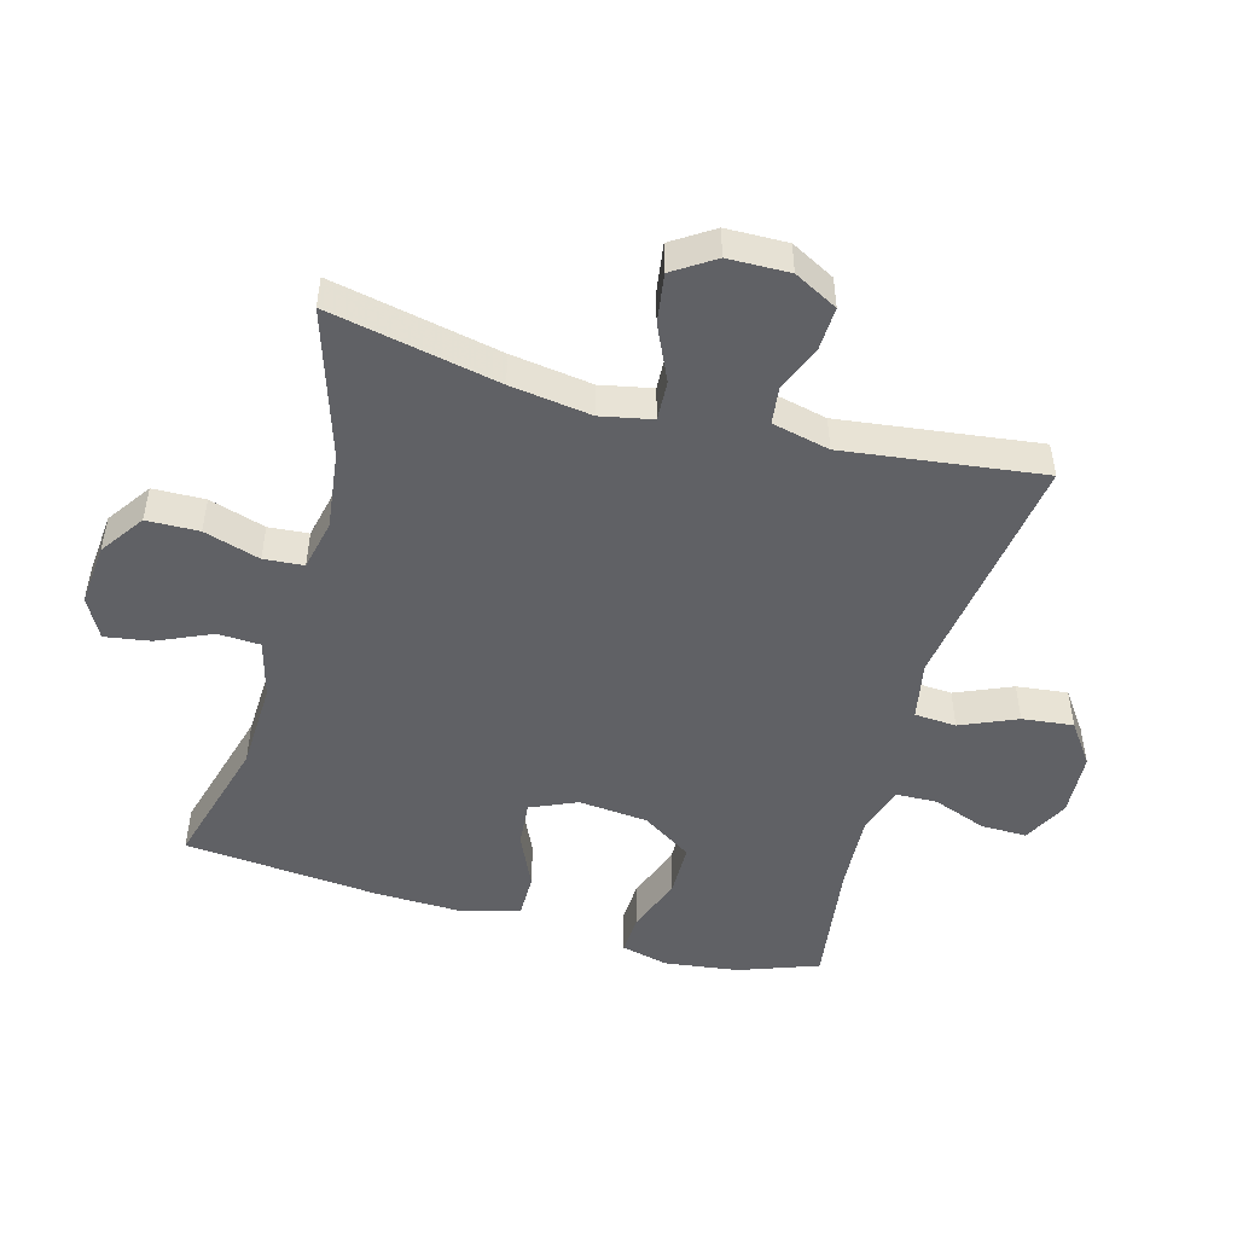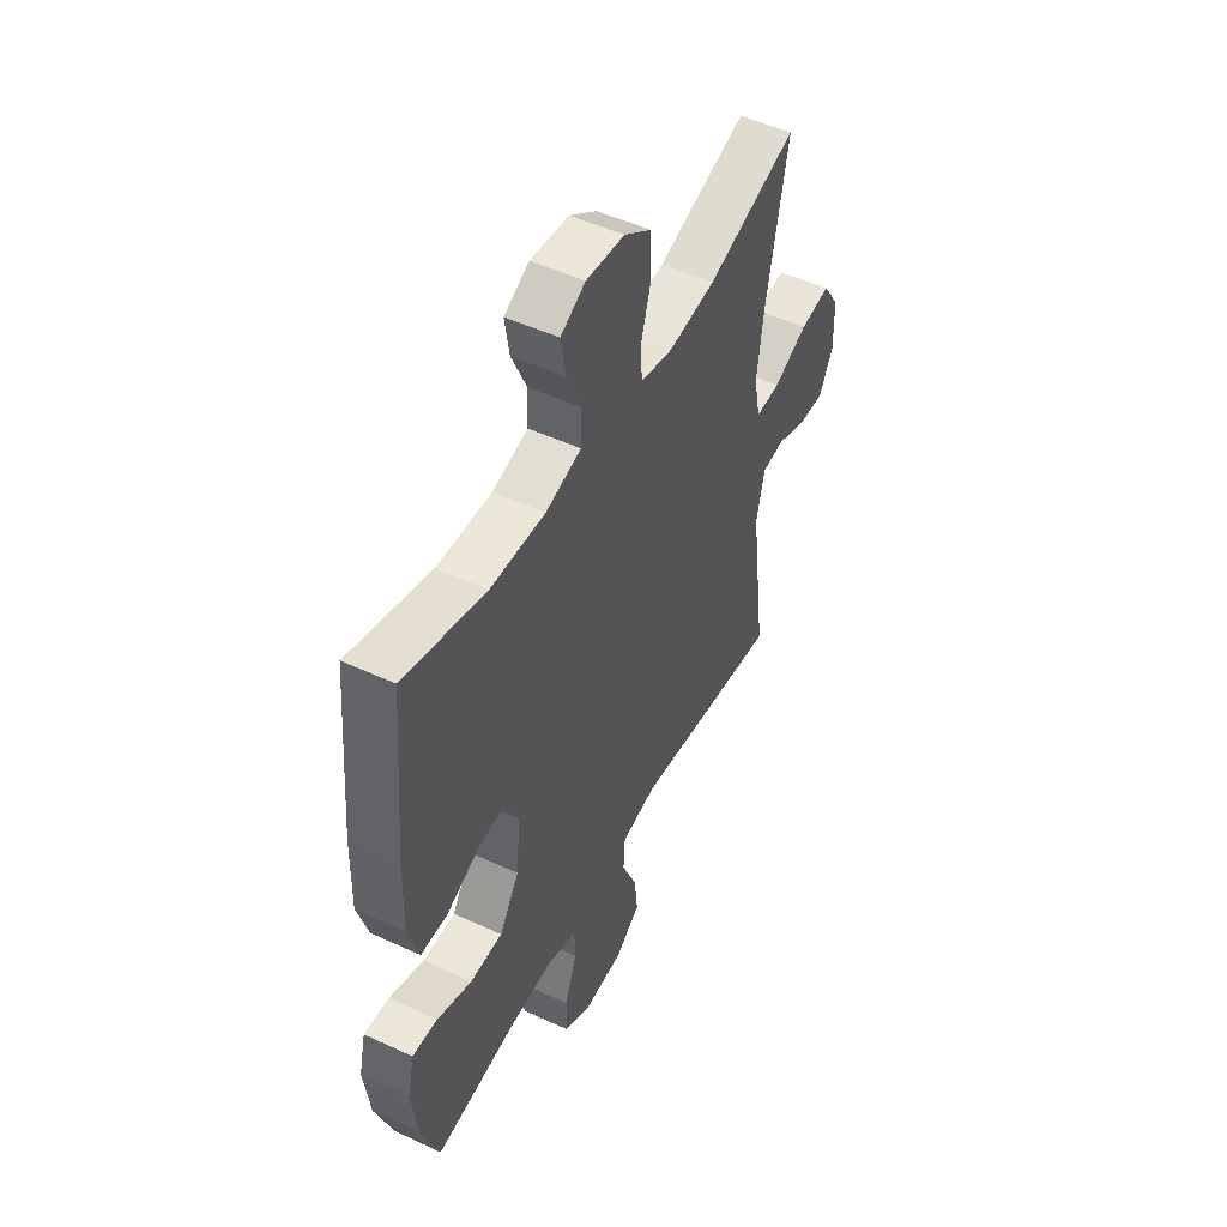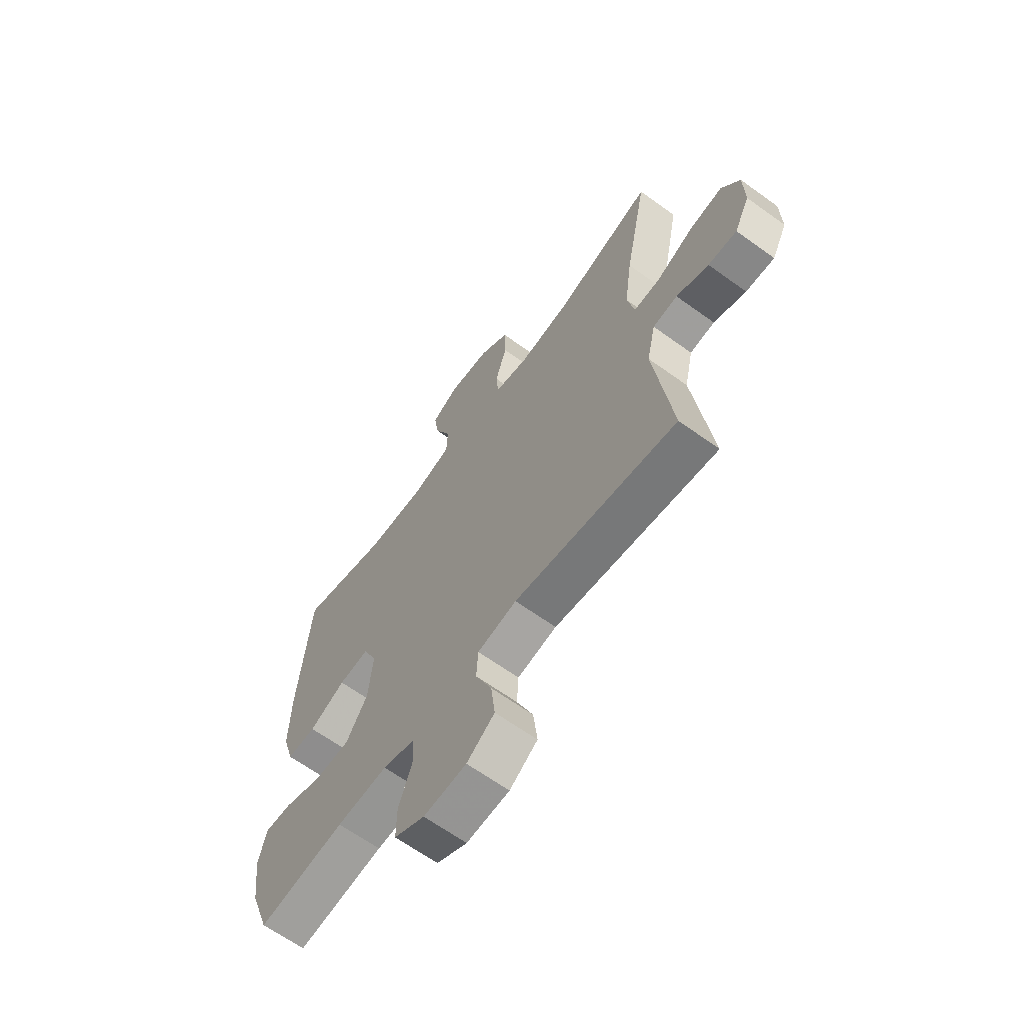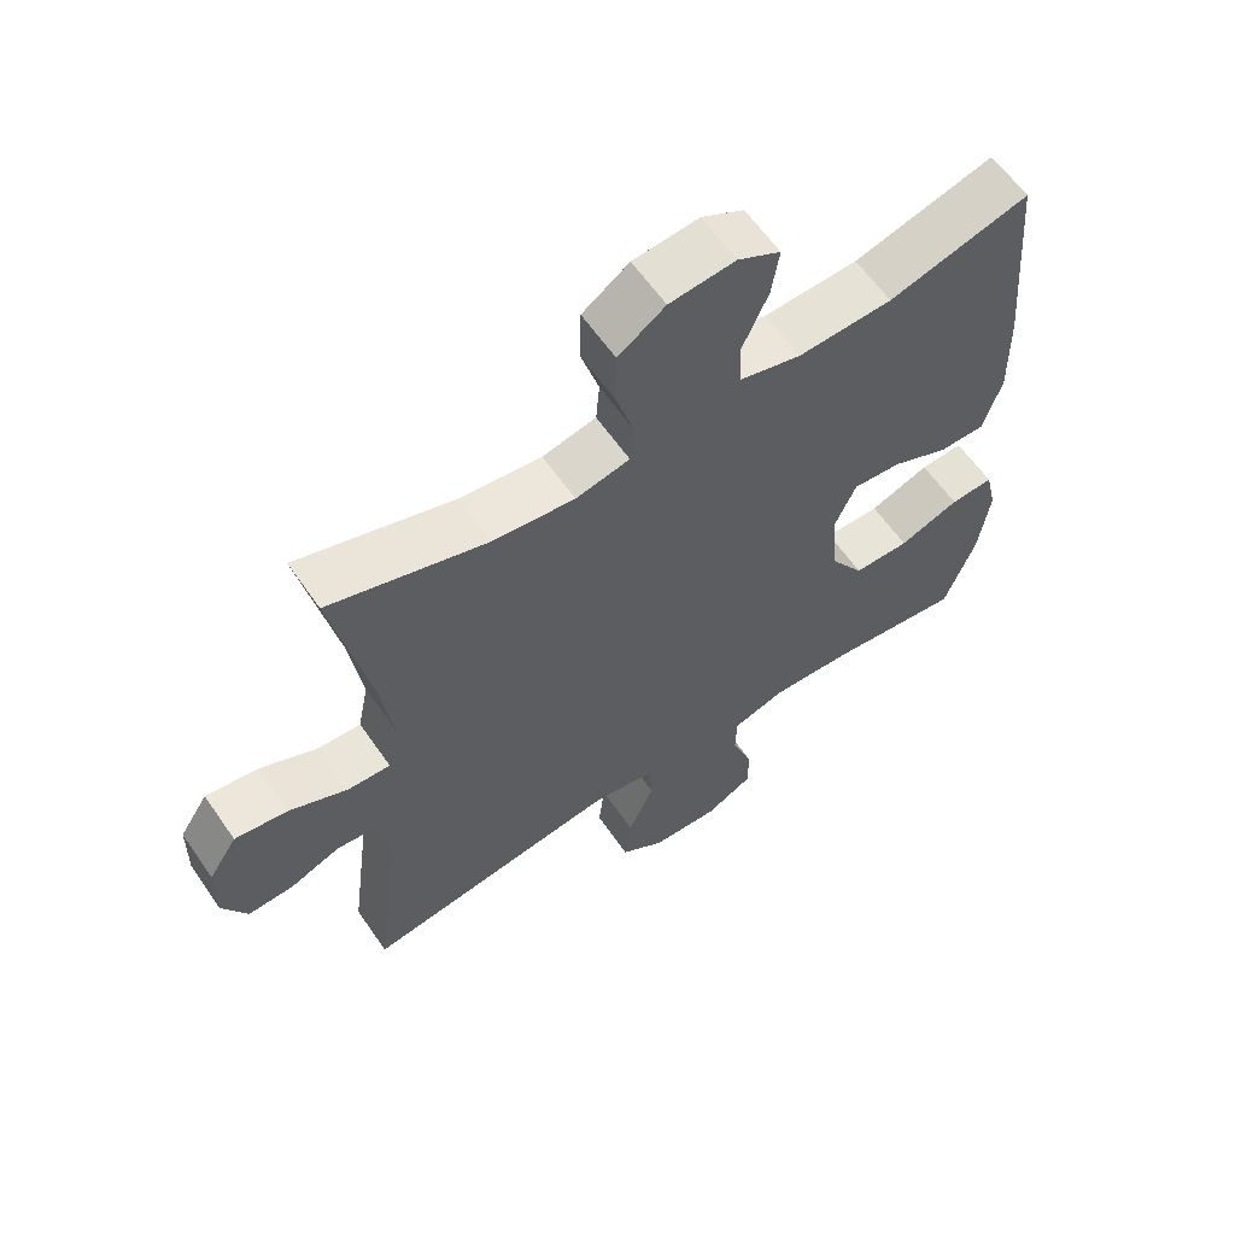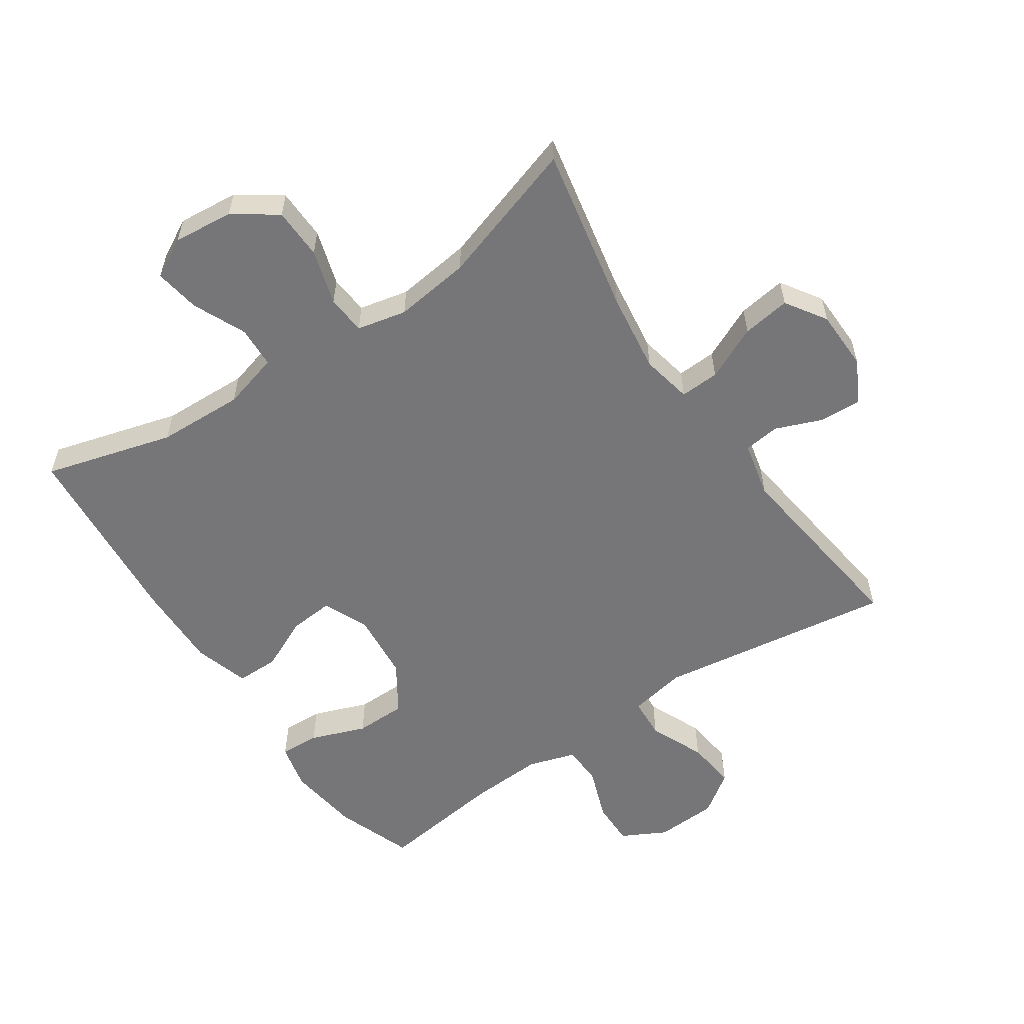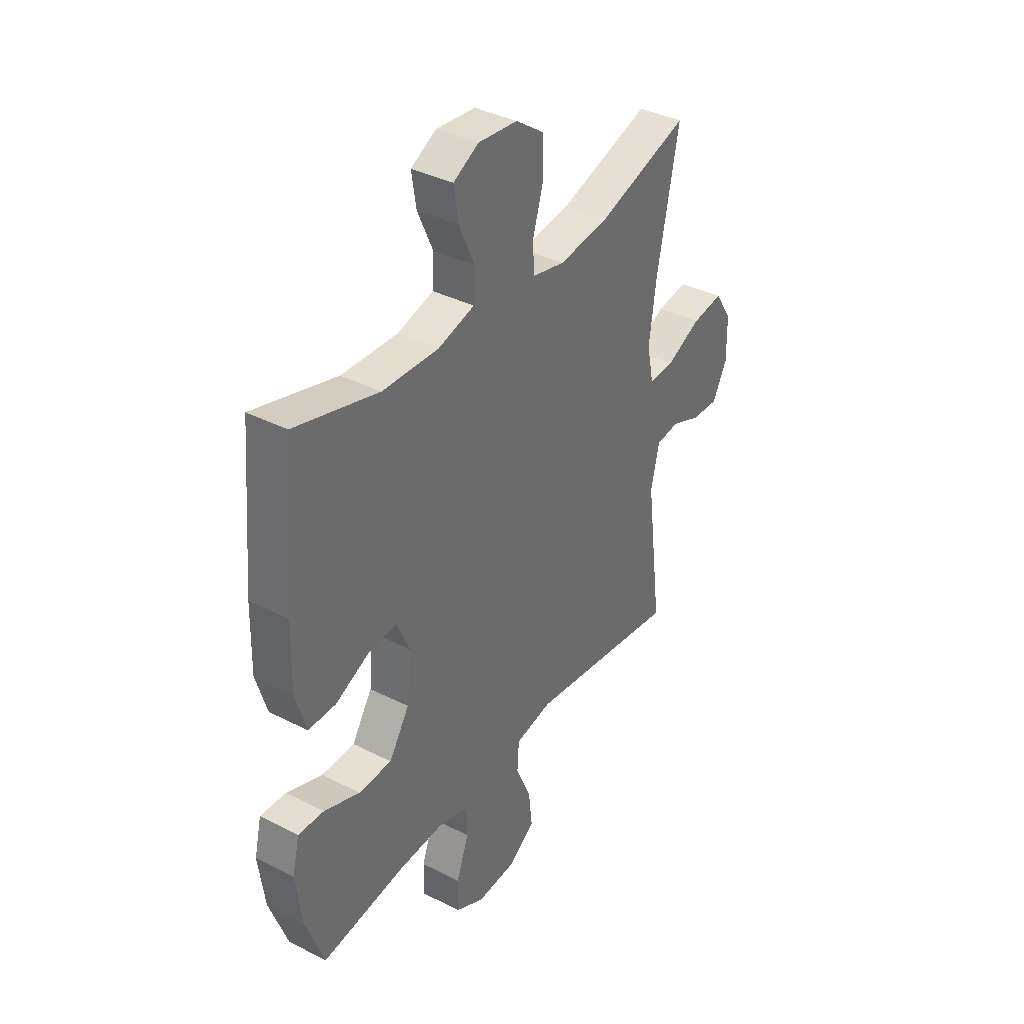
<metadata>
{"format":"obj","ext":"obj","renderer":"f3d","projection":"perspective","resolution":1024,"background":"white","views":[{"elev":-49.5,"azim":74.5,"up":"+Y"},{"elev":50.0,"azim":-63.0,"up":"+Z"},{"elev":-64.7,"azim":54.0,"up":"+Z"},{"elev":61.3,"azim":145.4,"up":"+Z"},{"elev":-56.9,"azim":34.1,"up":"+Y"},{"elev":37.3,"azim":-56.7,"up":"+Z"}]}
</metadata>
<code>
v 0.5 0.07 -0.5
v 0.132 0.07 -0.447
v 0.043 0.07 -0.464
v 0.039 0.07 -0.528
v 0.076 0.07 -0.614
v 0.085 0.07 -0.692
v 0.022 0.07 -0.737
v -0.075 0.07 -0.742
v -0.144 0.07 -0.706
v -0.143 0.07 -0.636
v -0.113 0.07 -0.554
v -0.115 0.07 -0.491
v -0.189 0.07 -0.468
v -0.304 0.07 -0.474
v -0.5 0.07 -0.5
v -0.544 0.07 -0.379
v -0.559 0.07 -0.266
v -0.542 0.07 -0.194
v -0.48 0.07 -0.197
v -0.394 0.07 -0.229
v -0.314 0.07 -0.228
v -0.265 0.07 -0.152
v -0.255 0.07 -0.046
v -0.286 0.07 0.025
v -0.355 0.07 0.019
v -0.437 0.07 -0.019
v -0.503 0.07 -0.019
v -0.529 0.07 0.067
v -0.526 0.07 0.202
v -0.5 0.07 0.5
v -0.299 0.07 0.444
v -0.164 0.07 0.439
v -0.076 0.07 0.463
v -0.073 0.07 0.528
v -0.11 0.07 0.611
v -0.121 0.07 0.681
v -0.06 0.07 0.714
v 0.034 0.07 0.705
v 0.101 0.07 0.658
v 0.103 0.07 0.578
v 0.077 0.07 0.492
v 0.082 0.07 0.431
v 0.159 0.07 0.414
v 0.277 0.07 0.429
v 0.5 0.07 0.5
v 0.448 0.07 0.24
v 0.431 0.07 0.116
v 0.447 0.07 0.037
v 0.508 0.07 0.04
v 0.592 0.07 0.079
v 0.667 0.07 0.09
v 0.708 0.07 0.027
v 0.71 0.07 -0.067
v 0.675 0.07 -0.134
v 0.61 0.07 -0.131
v 0.537 0.07 -0.102
v 0.481 0.07 -0.109
v 0.461 0.07 -0.197
v 0.5 0 -0.5
v 0.132 0 -0.447
v 0.043 0 -0.464
v 0.039 0 -0.528
v 0.076 0 -0.614
v 0.085 0 -0.692
v 0.022 0 -0.737
v -0.075 0 -0.742
v -0.144 0 -0.706
v -0.143 0 -0.636
v -0.113 0 -0.554
v -0.115 0 -0.491
v -0.189 0 -0.468
v -0.304 0 -0.474
v -0.5 0 -0.5
v -0.544 0 -0.379
v -0.559 0 -0.266
v -0.542 0 -0.194
v -0.48 0 -0.197
v -0.394 0 -0.229
v -0.314 0 -0.228
v -0.265 0 -0.152
v -0.255 0 -0.046
v -0.286 0 0.025
v -0.355 0 0.019
v -0.437 0 -0.019
v -0.503 0 -0.019
v -0.529 0 0.067
v -0.526 0 0.202
v -0.5 0 0.5
v -0.299 0 0.444
v -0.164 0 0.439
v -0.076 0 0.463
v -0.073 0 0.528
v -0.11 0 0.611
v -0.121 0 0.681
v -0.06 0 0.714
v 0.034 0 0.705
v 0.101 0 0.658
v 0.103 0 0.578
v 0.077 0 0.492
v 0.082 0 0.431
v 0.159 0 0.414
v 0.277 0 0.429
v 0.5 0 0.5
v 0.448 0 0.24
v 0.431 0 0.116
v 0.447 0 0.037
v 0.508 0 0.04
v 0.592 0 0.079
v 0.667 0 0.09
v 0.708 0 0.027
v 0.71 0 -0.067
v 0.675 0 -0.134
v 0.61 0 -0.131
v 0.537 0 -0.102
v 0.481 0 -0.109
v 0.461 0 -0.197
f 54 55 56
f 53 54 56
f 52 53 56
f 51 52 56
f 50 51 56
f 49 50 56
f 48 49 56 57
f 44 45 46
f 43 44 46 47
f 42 43 47 48
f 39 40 41
f 38 39 41
f 37 38 41
f 36 37 41
f 35 36 41
f 34 35 41
f 33 34 41 42
f 48 57 58
f 42 48 58
f 33 42 58
f 32 33 58
f 29 30 31
f 28 29 31
f 27 28 31
f 26 27 31
f 25 26 31
f 18 19 20
f 17 18 20
f 16 17 20
f 15 16 20
f 14 15 20
f 13 14 20 21
f 12 13 21 22
f 9 10 11
f 8 9 11
f 7 8 11
f 6 7 11
f 5 6 11
f 4 5 11
f 3 4 11 12
f 12 22 23
f 3 12 23
f 2 3 23
f 2 23 24
f 1 2 24
f 58 1 24
f 32 58 24
f 24 25 31 32
f 114 113 112
f 114 112 111
f 114 111 110
f 114 110 109
f 114 109 108
f 114 108 107
f 115 114 107 106
f 104 103 102
f 105 104 102 101
f 106 105 101 100
f 99 98 97
f 99 97 96
f 99 96 95
f 99 95 94
f 99 94 93
f 99 93 92
f 100 99 92 91
f 116 115 106
f 116 106 100
f 116 100 91
f 116 91 90
f 89 88 87
f 89 87 86
f 89 86 85
f 89 85 84
f 89 84 83
f 78 77 76
f 78 76 75
f 78 75 74
f 78 74 73
f 78 73 72
f 79 78 72 71
f 80 79 71 70
f 69 68 67
f 69 67 66
f 69 66 65
f 69 65 64
f 69 64 63
f 69 63 62
f 70 69 62 61
f 81 80 70
f 81 70 61
f 81 61 60
f 82 81 60
f 82 60 59
f 82 59 116
f 82 116 90
f 90 89 83 82
f 1 59 60 2
f 2 60 61 3
f 3 61 62 4
f 4 62 63 5
f 5 63 64 6
f 6 64 65 7
f 7 65 66 8
f 8 66 67 9
f 9 67 68 10
f 10 68 69 11
f 11 69 70 12
f 12 70 71 13
f 13 71 72 14
f 14 72 73 15
f 15 73 74 16
f 16 74 75 17
f 17 75 76 18
f 18 76 77 19
f 19 77 78 20
f 20 78 79 21
f 21 79 80 22
f 22 80 81 23
f 23 81 82 24
f 24 82 83 25
f 25 83 84 26
f 26 84 85 27
f 27 85 86 28
f 28 86 87 29
f 29 87 88 30
f 30 88 89 31
f 31 89 90 32
f 32 90 91 33
f 33 91 92 34
f 34 92 93 35
f 35 93 94 36
f 36 94 95 37
f 37 95 96 38
f 38 96 97 39
f 39 97 98 40
f 40 98 99 41
f 41 99 100 42
f 42 100 101 43
f 43 101 102 44
f 44 102 103 45
f 45 103 104 46
f 46 104 105 47
f 47 105 106 48
f 48 106 107 49
f 49 107 108 50
f 50 108 109 51
f 51 109 110 52
f 52 110 111 53
f 53 111 112 54
f 54 112 113 55
f 55 113 114 56
f 56 114 115 57
f 57 115 116 58
f 58 116 59 1

</code>
